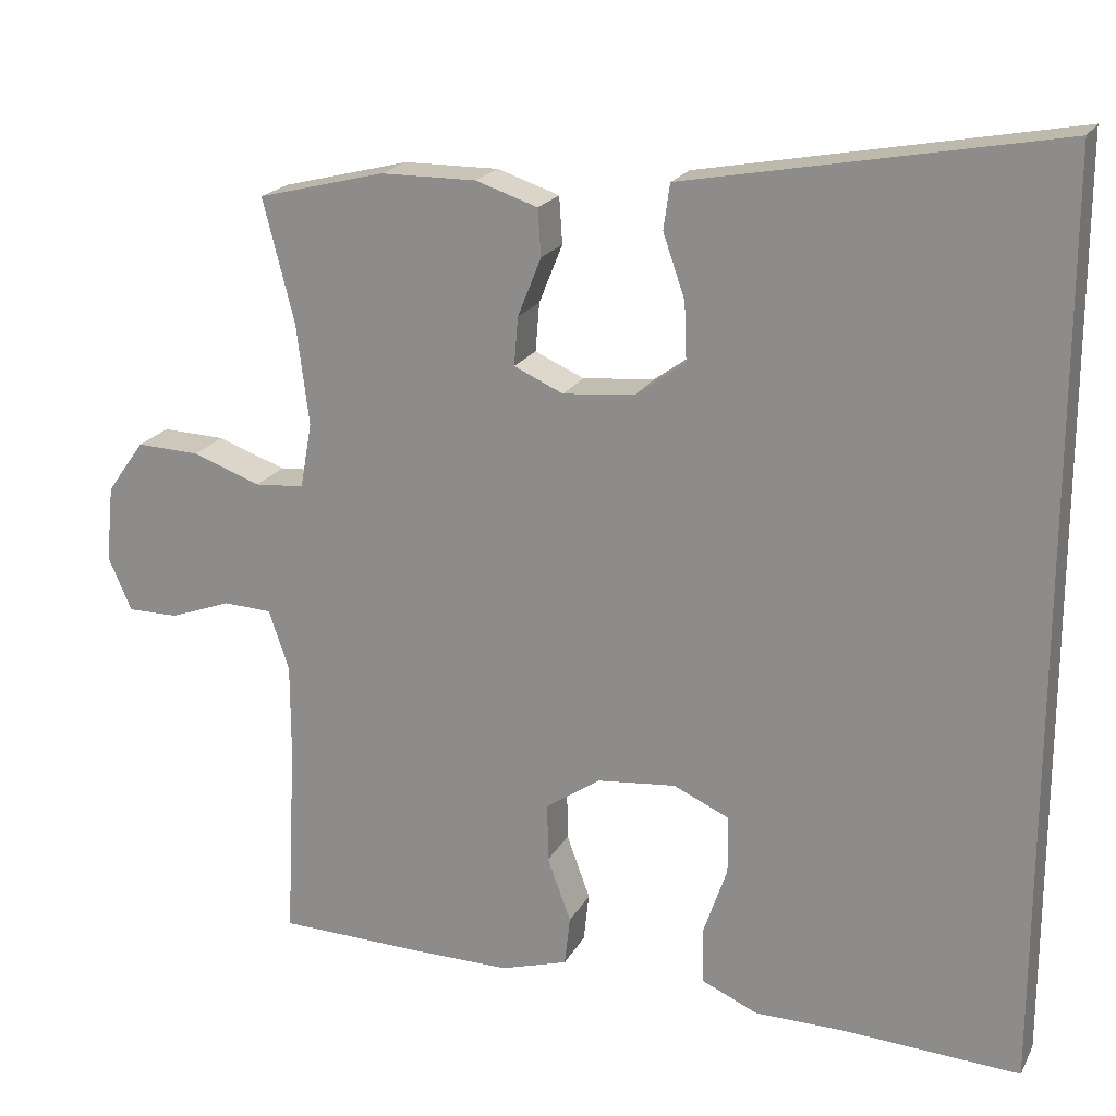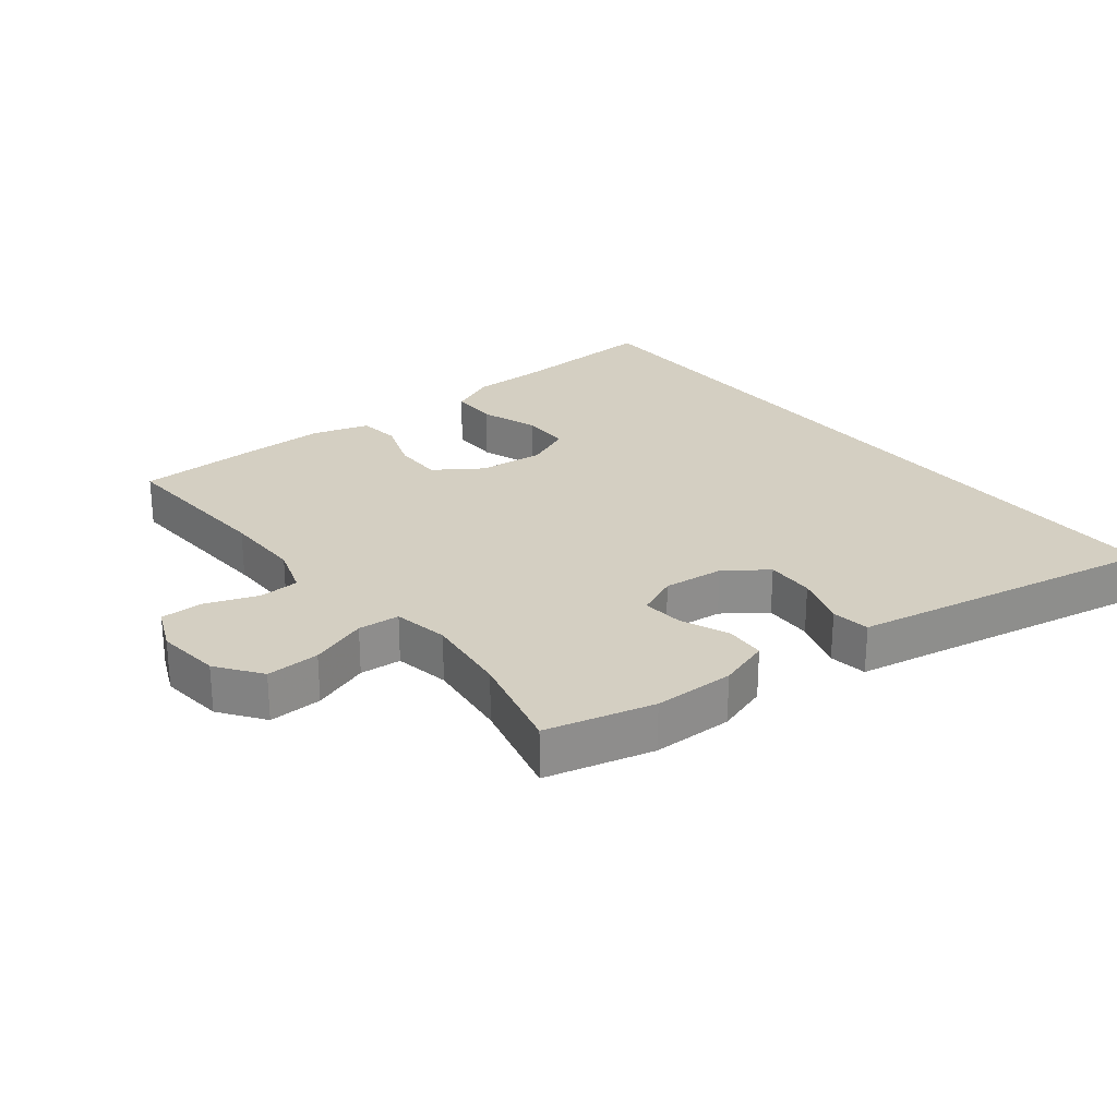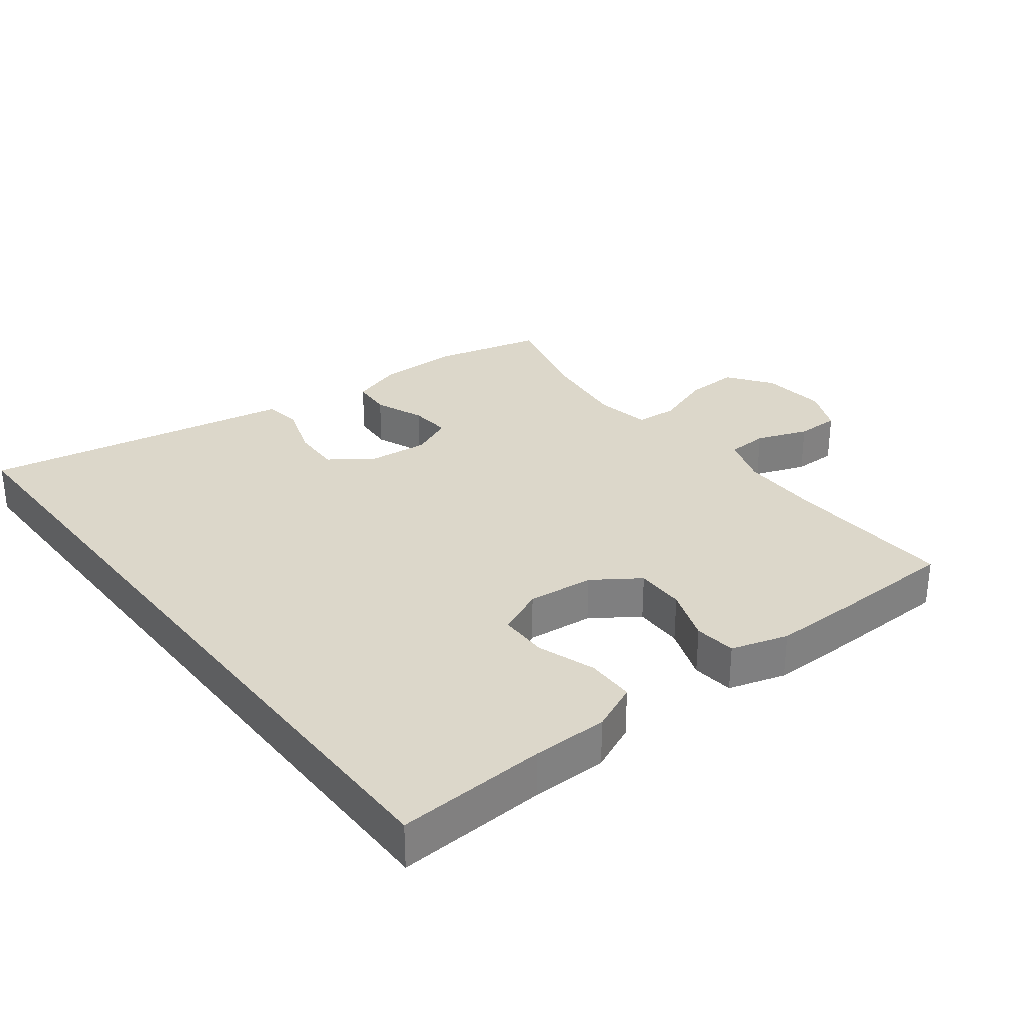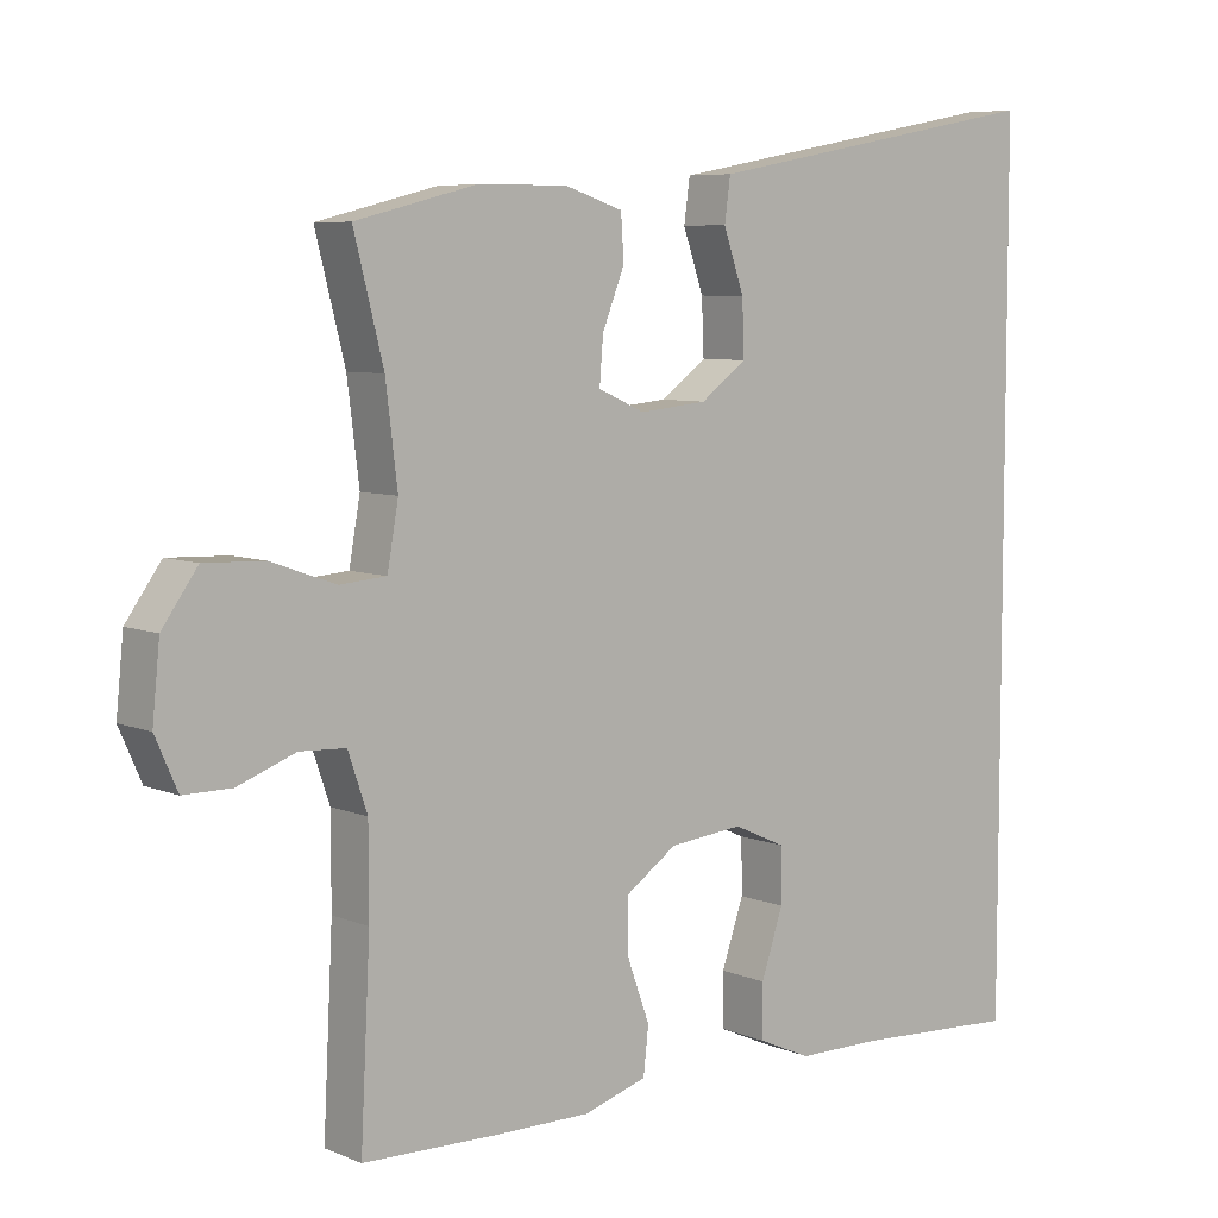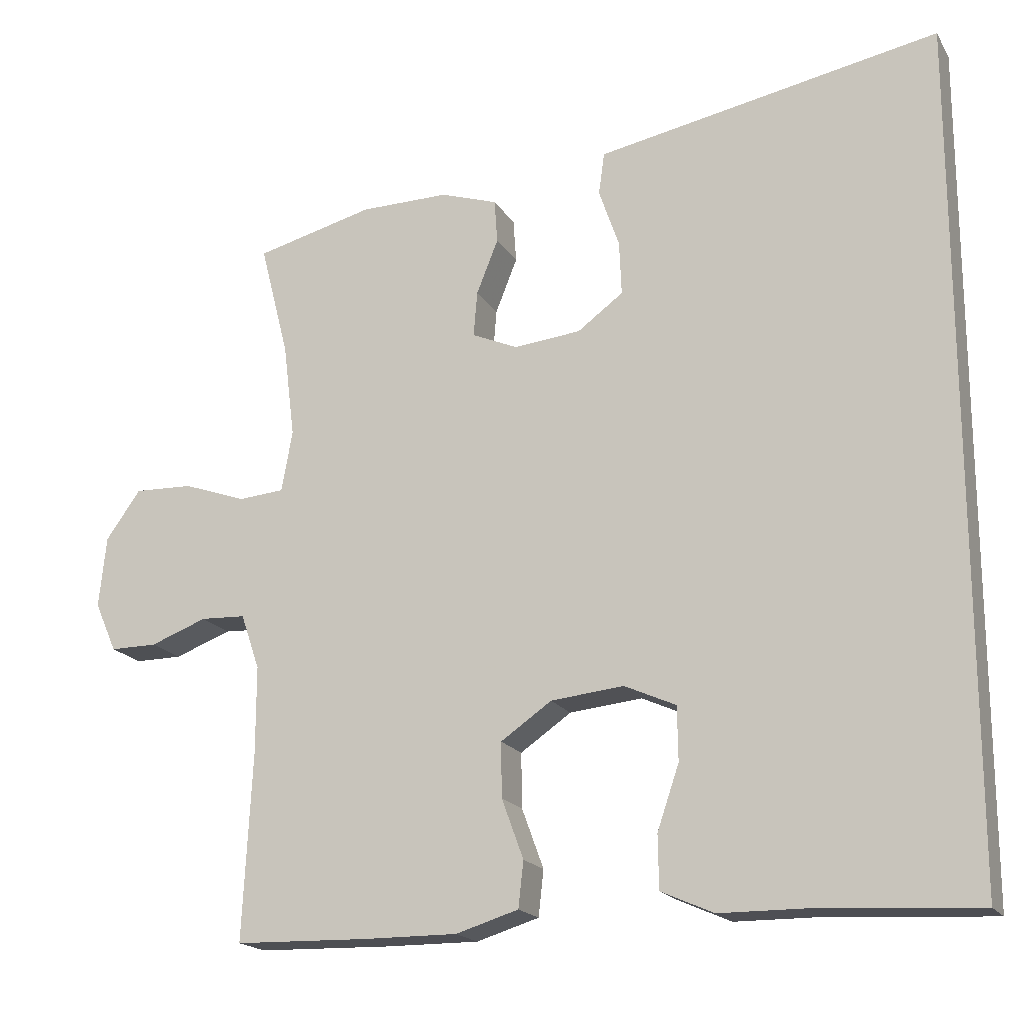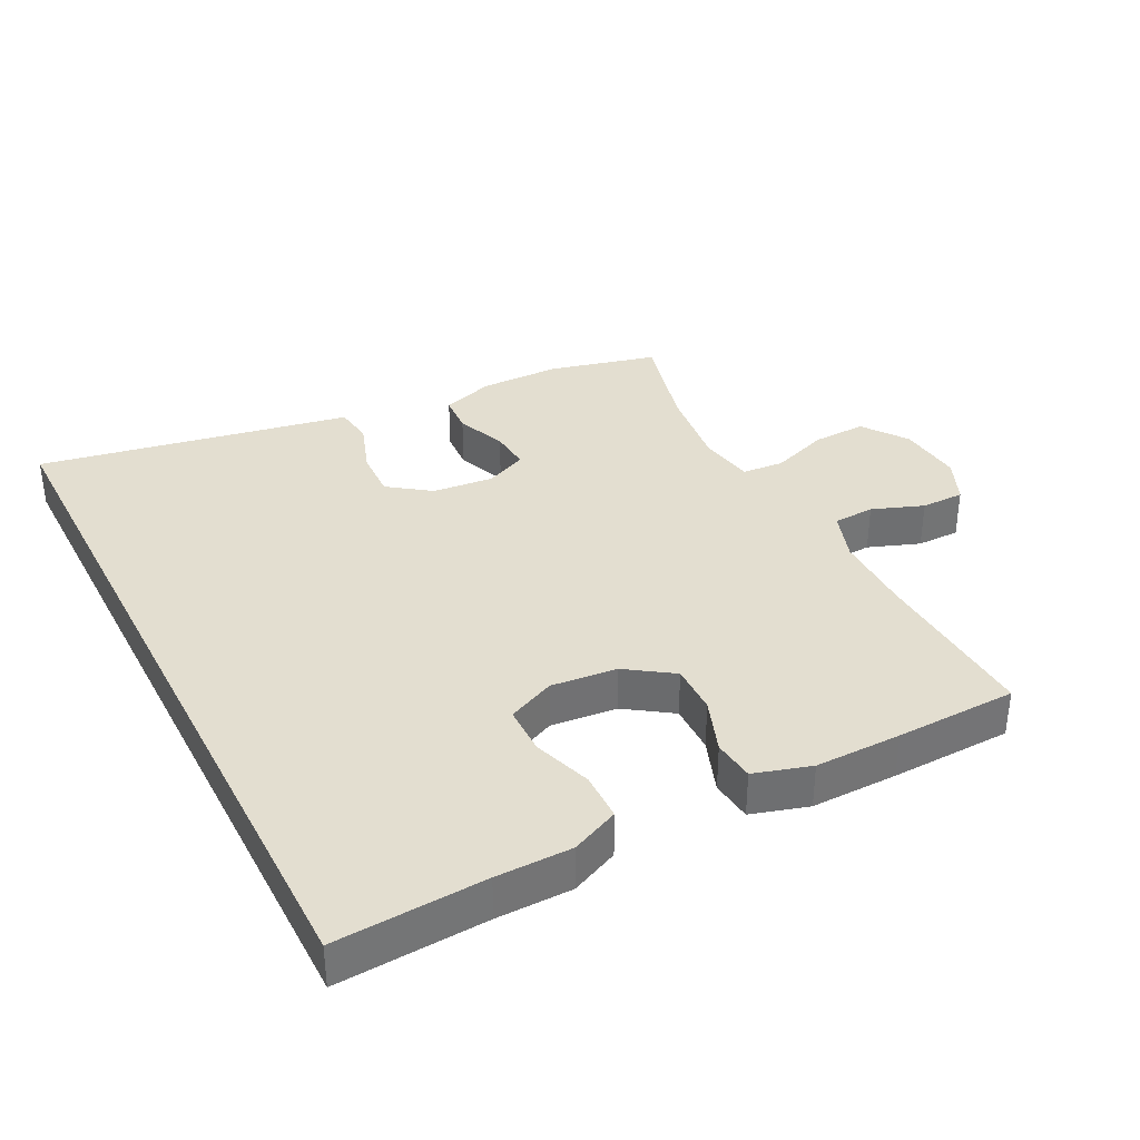
<metadata>
{"format":"obj","ext":"obj","renderer":"f3d","projection":"perspective","resolution":1024,"background":"white","views":[{"elev":20.3,"azim":21.2,"up":"+Z"},{"elev":25.7,"azim":-38.5,"up":"+Y"},{"elev":30.6,"azim":142.2,"up":"+Y"},{"elev":6.8,"azim":-40.1,"up":"+Z"},{"elev":-18.6,"azim":22.2,"up":"+Z"},{"elev":35.8,"azim":152.8,"up":"+Y"}]}
</metadata>
<code>
v -0.5 0.07 0.5
v -0.337 0.07 0.541
v -0.215 0.07 0.542
v -0.136 0.07 0.516
v -0.132 0.07 0.456
v -0.162 0.07 0.381
v -0.167 0.07 0.319
v -0.104 0.07 0.291
v -0.012 0.07 0.3
v 0.051 0.07 0.346
v 0.048 0.07 0.42
v 0.02 0.07 0.501
v 0.028 0.07 0.559
v 0.114 0.07 0.575
v 0.5 0.07 0.647
v 0.5 0.07 -0.515
v 0.274 0.07 -0.502
v 0.16 0.07 -0.501
v 0.088 0.07 -0.469
v 0.087 0.07 -0.396
v 0.117 0.07 -0.308
v 0.116 0.07 -0.234
v 0.045 0.07 -0.202
v -0.055 0.07 -0.212
v -0.125 0.07 -0.26
v -0.124 0.07 -0.335
v -0.094 0.07 -0.417
v -0.101 0.07 -0.48
v -0.187 0.07 -0.506
v -0.317 0.07 -0.505
v -0.5 0.07 -0.5
v -0.487 0.07 -0.243
v -0.487 0.07 -0.124
v -0.513 0.07 -0.048
v -0.575 0.07 -0.045
v -0.653 0.07 -0.074
v -0.718 0.07 -0.074
v -0.748 0.07 -0.006
v -0.738 0.07 0.092
v -0.69 0.07 0.159
v -0.609 0.07 0.156
v -0.522 0.07 0.125
v -0.459 0.07 0.13
v -0.444 0.07 0.214
v -0.46 0.07 0.343
v -0.5 0 0.5
v -0.337 0 0.541
v -0.215 0 0.542
v -0.136 0 0.516
v -0.132 0 0.456
v -0.162 0 0.381
v -0.167 0 0.319
v -0.104 0 0.291
v -0.012 0 0.3
v 0.051 0 0.346
v 0.048 0 0.42
v 0.02 0 0.501
v 0.028 0 0.559
v 0.114 0 0.575
v 0.5 0 0.647
v 0.5 0 -0.515
v 0.274 0 -0.502
v 0.16 0 -0.501
v 0.088 0 -0.469
v 0.087 0 -0.396
v 0.117 0 -0.308
v 0.116 0 -0.234
v 0.045 0 -0.202
v -0.055 0 -0.212
v -0.125 0 -0.26
v -0.124 0 -0.335
v -0.094 0 -0.417
v -0.101 0 -0.48
v -0.187 0 -0.506
v -0.317 0 -0.505
v -0.5 0 -0.5
v -0.487 0 -0.243
v -0.487 0 -0.124
v -0.513 0 -0.048
v -0.575 0 -0.045
v -0.653 0 -0.074
v -0.718 0 -0.074
v -0.748 0 -0.006
v -0.738 0 0.092
v -0.69 0 0.159
v -0.609 0 0.156
v -0.522 0 0.125
v -0.459 0 0.13
v -0.444 0 0.214
v -0.46 0 0.343
f 39 40 41 42
f 39 42 43
f 38 39 43
f 35 36 37 38
f 34 35 38 43
f 33 34 43
f 32 33 43 44
f 30 31 32 44
f 26 27 28 29
f 25 26 29 30
f 18 19 20 21
f 17 18 21 22
f 14 15 16 17
f 14 17 22
f 11 12 13 14
f 10 11 14 22
f 9 10 22 23
f 3 4 5 6
f 3 6 7
f 45 1 2 3
f 45 3 7
f 25 30 44 45
f 24 25 45 7
f 8 9 23 24
f 7 8 24
f 87 86 85 84
f 88 87 84
f 88 84 83
f 83 82 81 80
f 88 83 80 79
f 88 79 78
f 89 88 78 77
f 89 77 76 75
f 74 73 72 71
f 75 74 71 70
f 66 65 64 63
f 67 66 63 62
f 62 61 60 59
f 67 62 59
f 59 58 57 56
f 67 59 56 55
f 68 67 55 54
f 51 50 49 48
f 52 51 48
f 48 47 46 90
f 52 48 90
f 90 89 75 70
f 52 90 70 69
f 69 68 54 53
f 69 53 52
f 1 46 47 2
f 2 47 48 3
f 3 48 49 4
f 4 49 50 5
f 5 50 51 6
f 6 51 52 7
f 7 52 53 8
f 8 53 54 9
f 9 54 55 10
f 10 55 56 11
f 11 56 57 12
f 12 57 58 13
f 13 58 59 14
f 14 59 60 15
f 15 60 61 16
f 16 61 62 17
f 17 62 63 18
f 18 63 64 19
f 19 64 65 20
f 20 65 66 21
f 21 66 67 22
f 22 67 68 23
f 23 68 69 24
f 24 69 70 25
f 25 70 71 26
f 26 71 72 27
f 27 72 73 28
f 28 73 74 29
f 29 74 75 30
f 30 75 76 31
f 31 76 77 32
f 32 77 78 33
f 33 78 79 34
f 34 79 80 35
f 35 80 81 36
f 36 81 82 37
f 37 82 83 38
f 38 83 84 39
f 39 84 85 40
f 40 85 86 41
f 41 86 87 42
f 42 87 88 43
f 43 88 89 44
f 44 89 90 45
f 45 90 46 1

</code>
